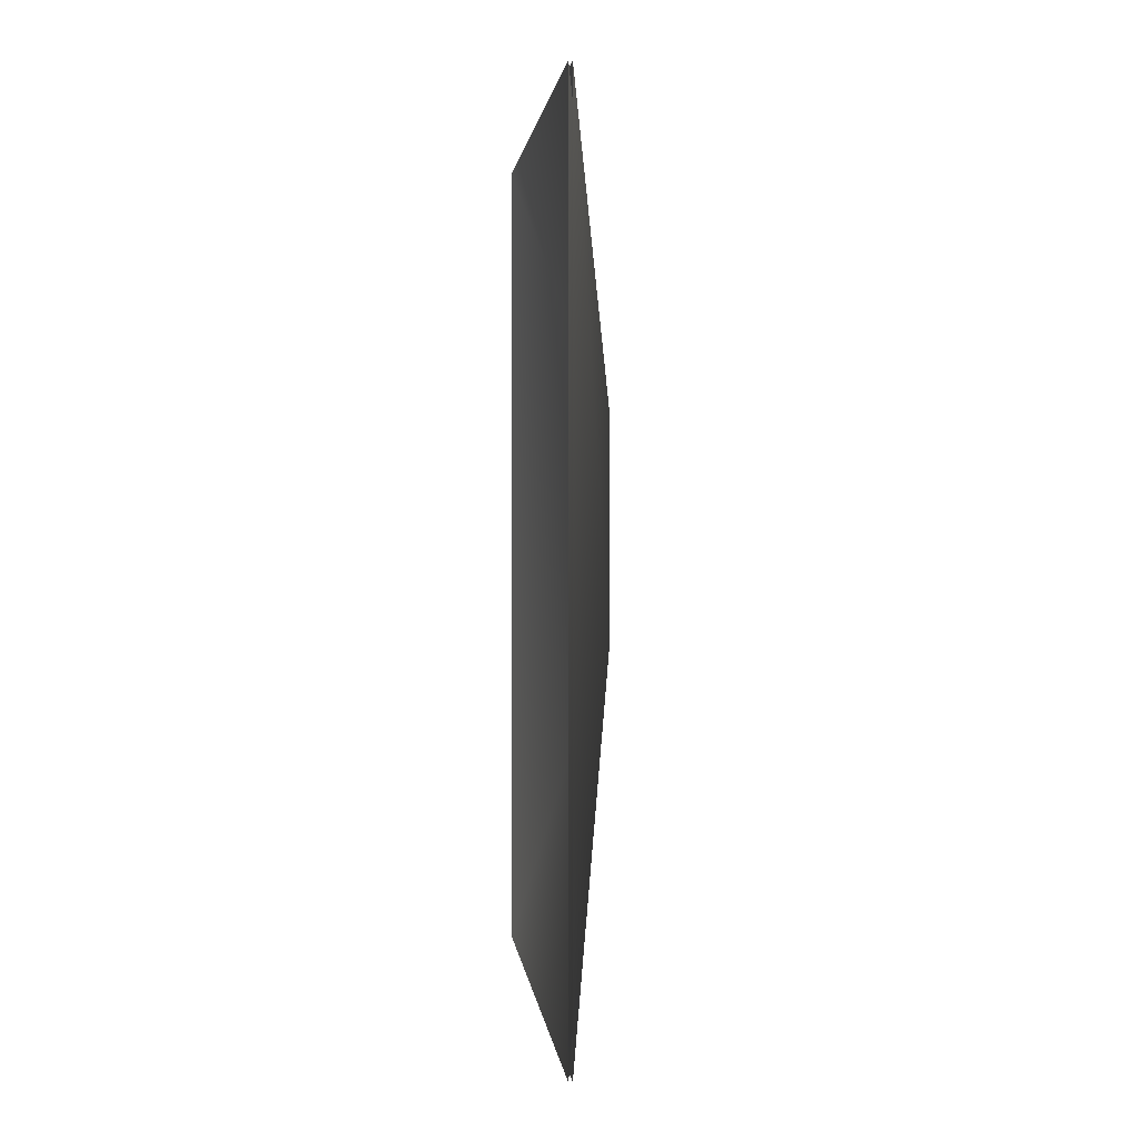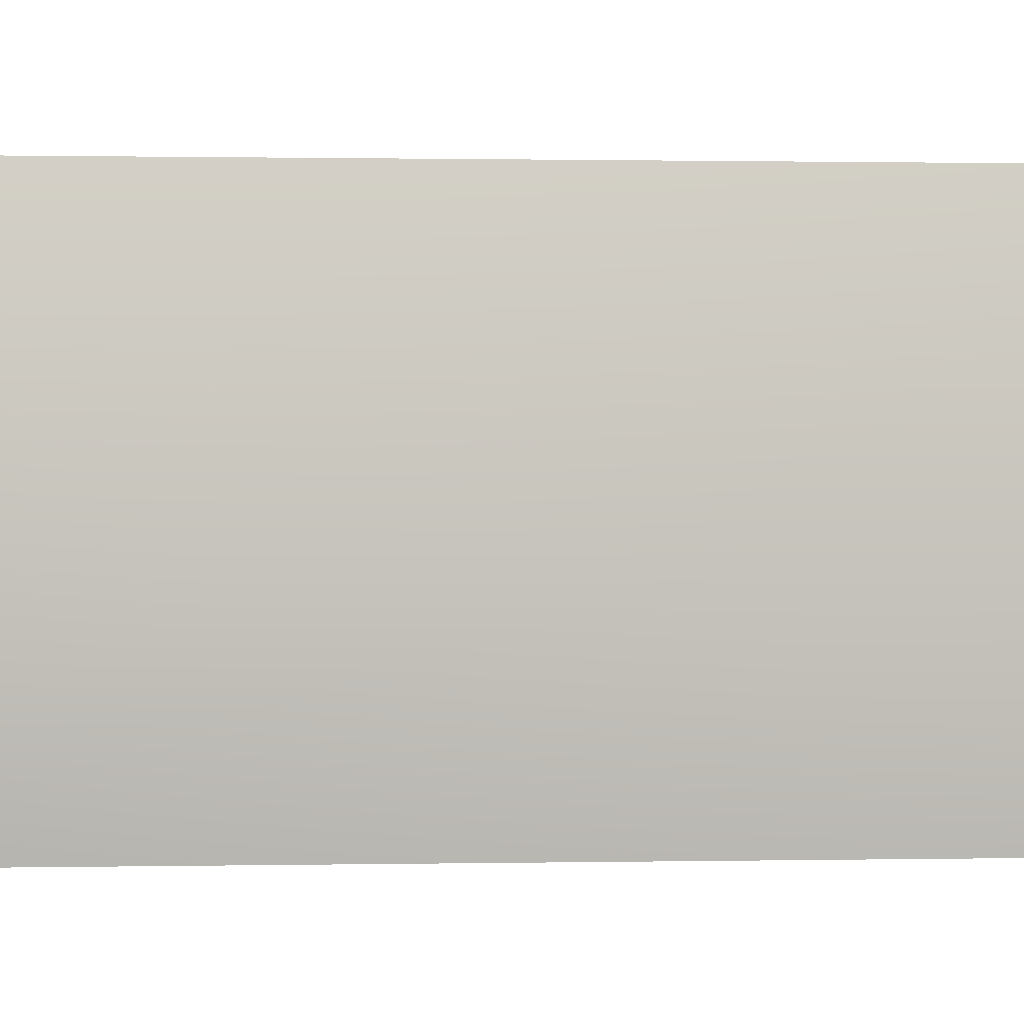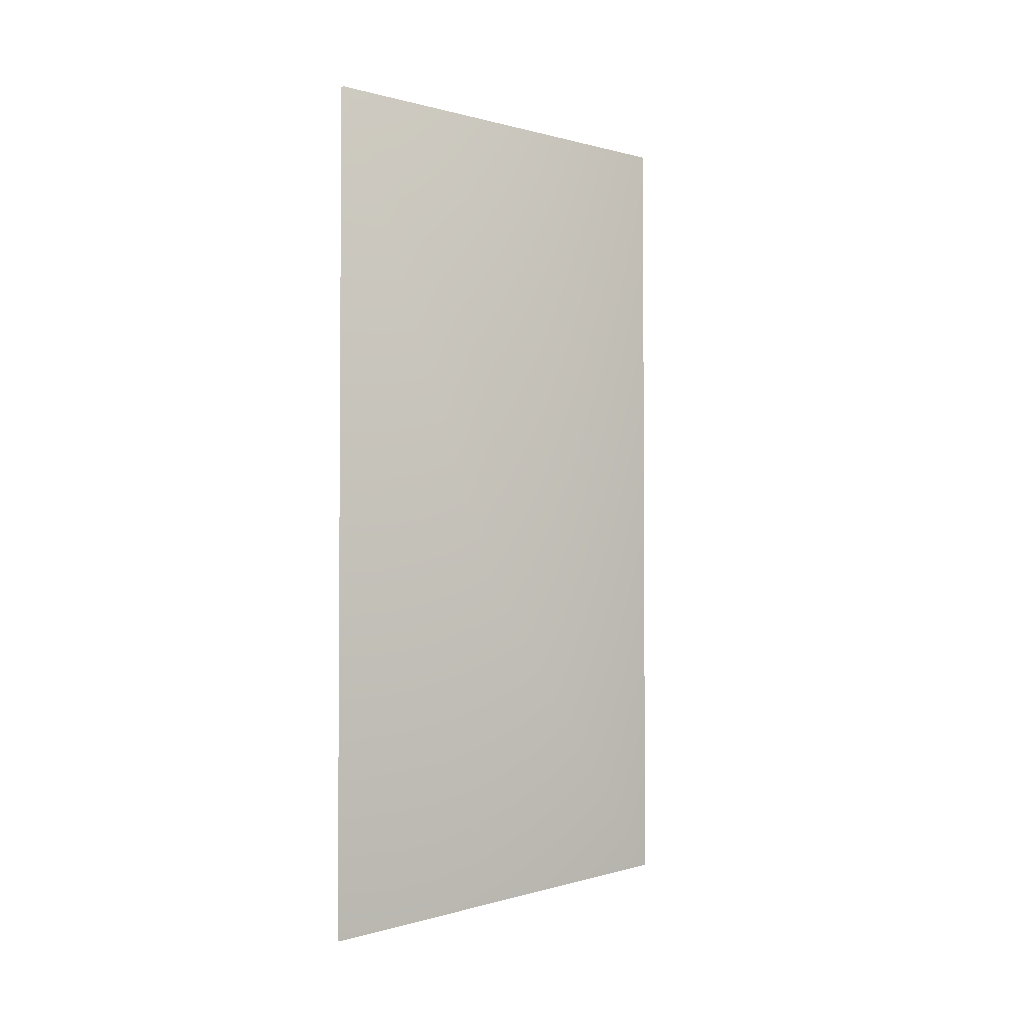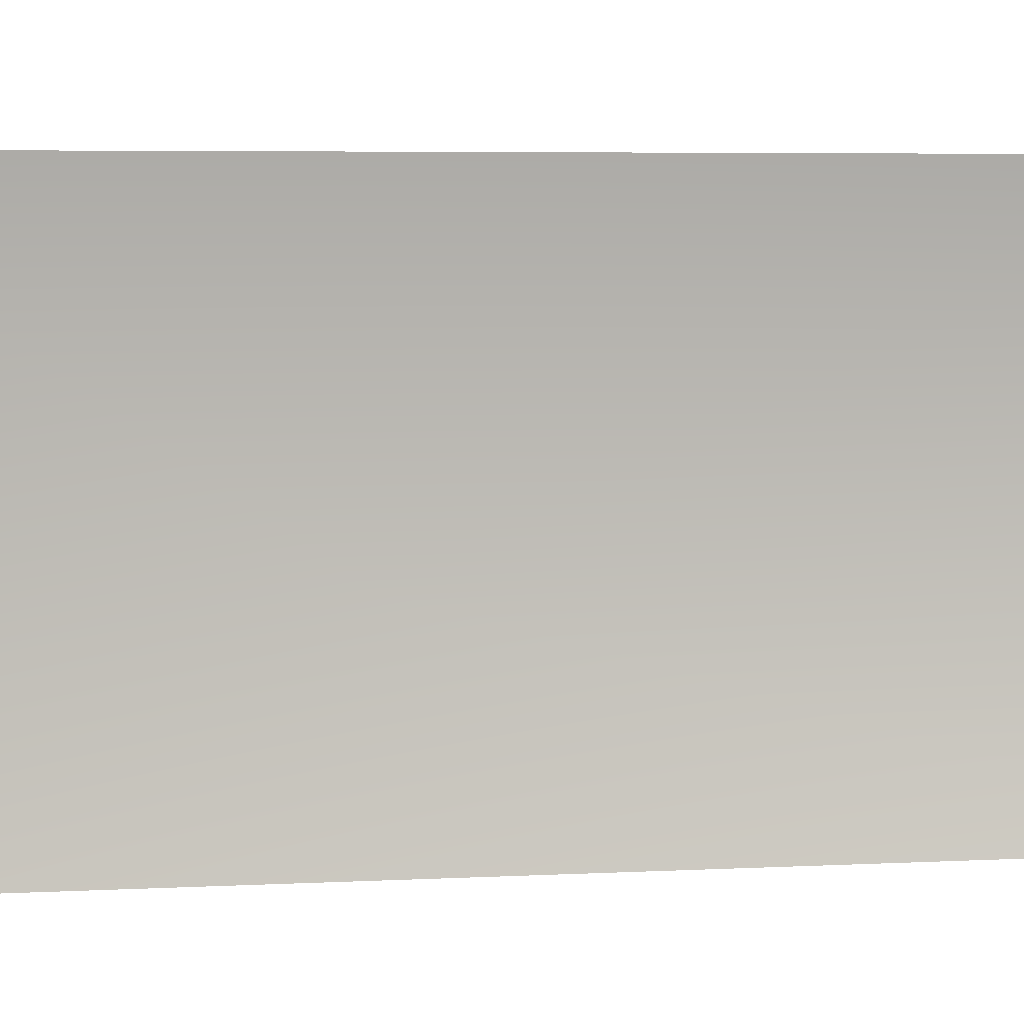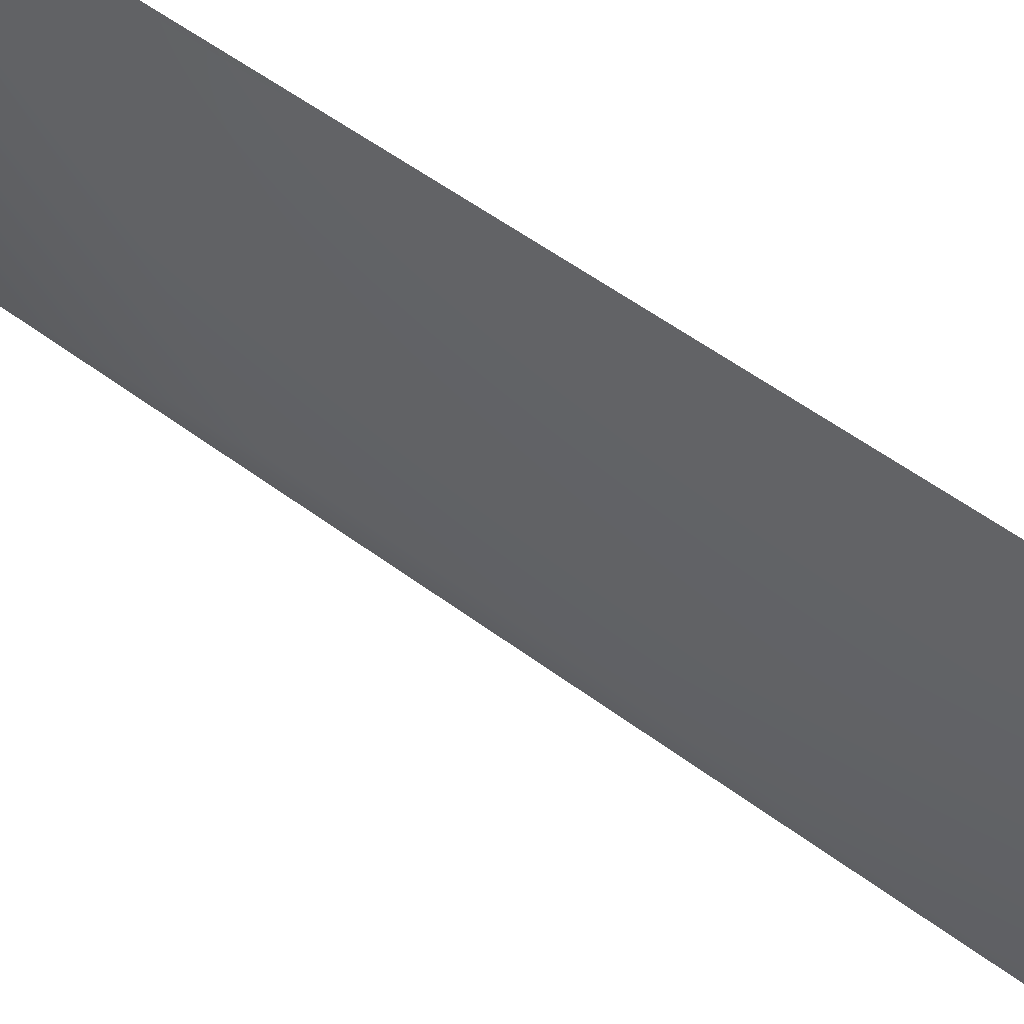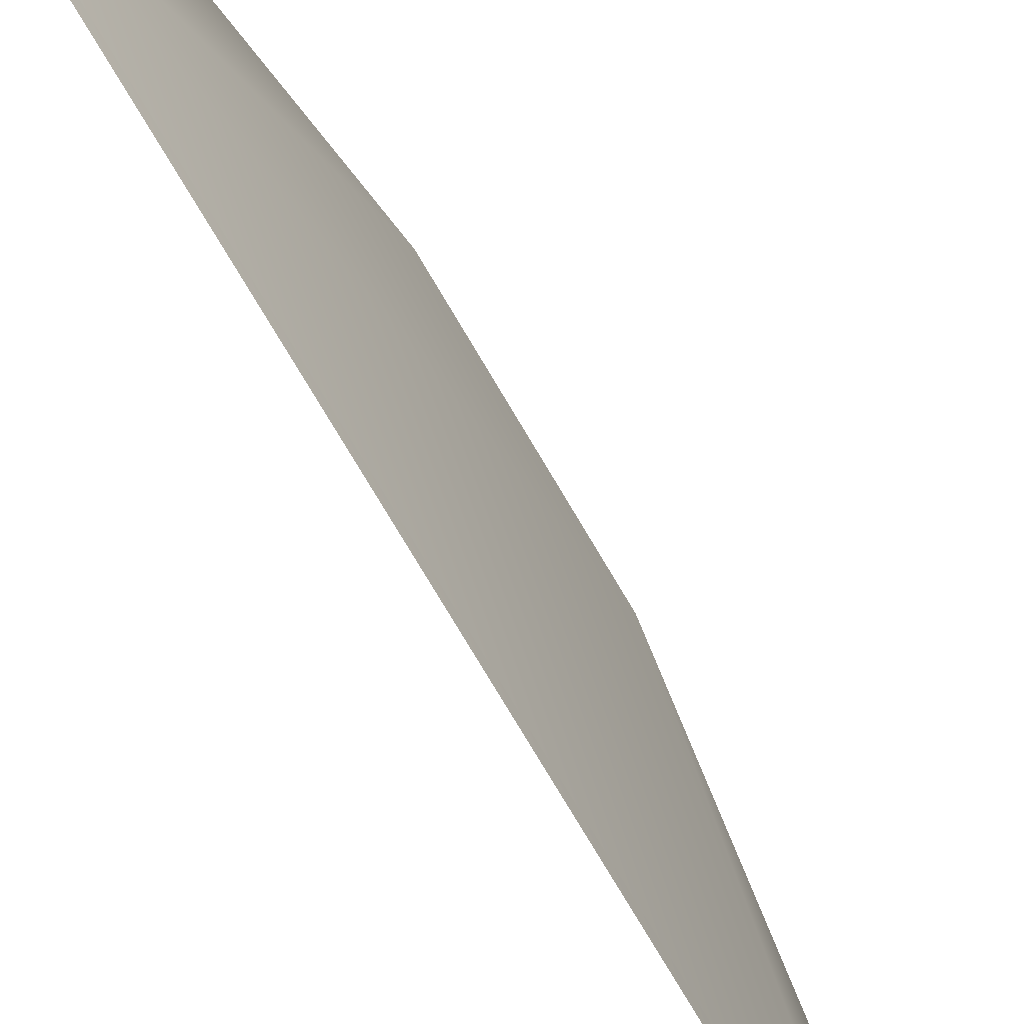
<metadata>
{"format":"obj","ext":"obj","renderer":"f3d","projection":"perspective","resolution":1024,"background":"white","views":[{"elev":1.2,"azim":-9.3,"up":"+Z"},{"elev":0.6,"azim":85.1,"up":"+Y"},{"elev":-2.4,"azim":61.2,"up":"+Z"},{"elev":4.7,"azim":-100.5,"up":"+Y"},{"elev":55.7,"azim":128.0,"up":"+Y"},{"elev":-78.7,"azim":30.9,"up":"+Y"}]}
</metadata>
<code>
v -16.85 99.84 -210.5
v -16.85 -99.84 -236.8
v 14.83 -22.54 -38.05
v -16.85 99.84 220.3
v -16.85 -99.84 236.8
v 14.83 -22.54 79.24
v -14.83 99.84 -210.5
v 16.85 -22.54 -38.05
v -14.83 -99.84 -236.8
v -14.83 99.84 220.3
v -14.83 -99.84 236.8
v 16.85 -22.54 79.24
f 1 2 3
f 4 1 3
f 2 5 3
f 5 4 6
f 3 5 6
f 6 4 3
f 7 8 9
f 7 10 8
f 11 9 8
f 11 12 10
f 11 8 12
f 8 10 12

</code>
